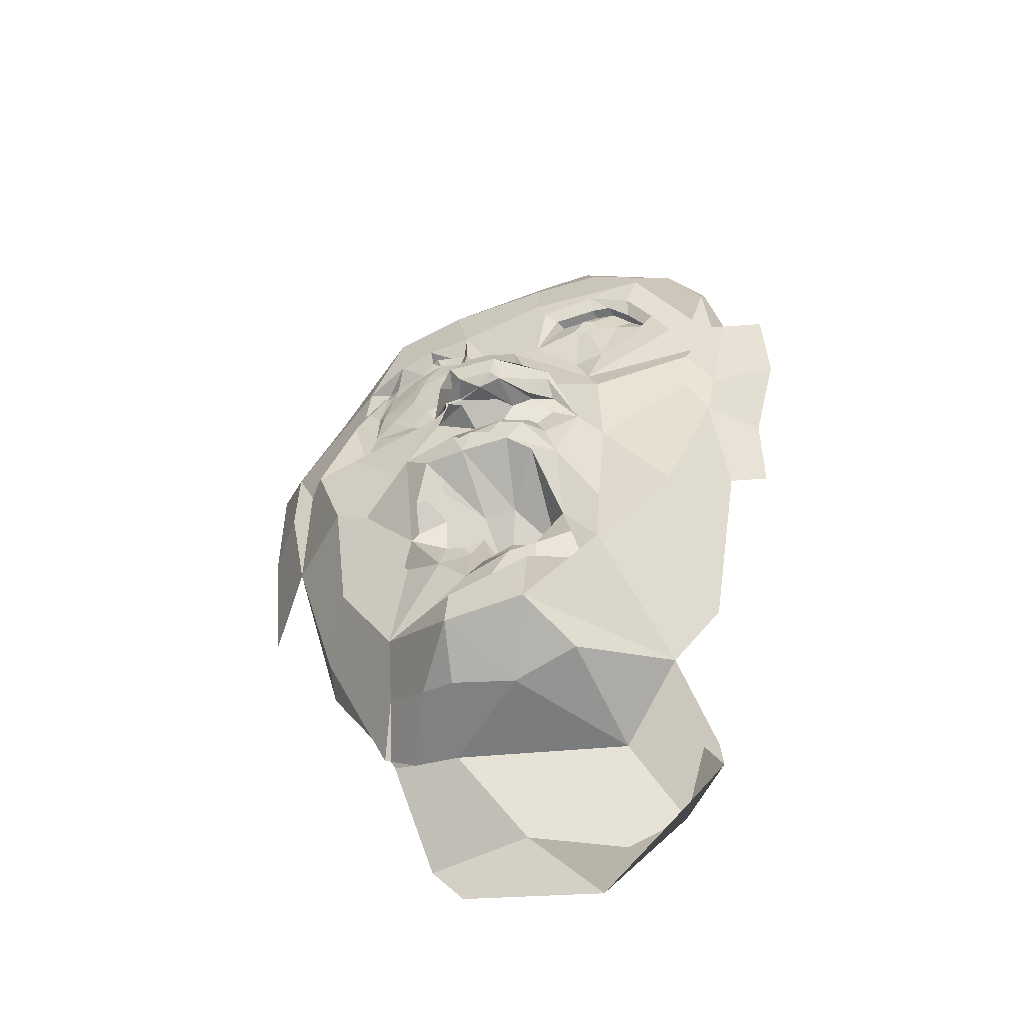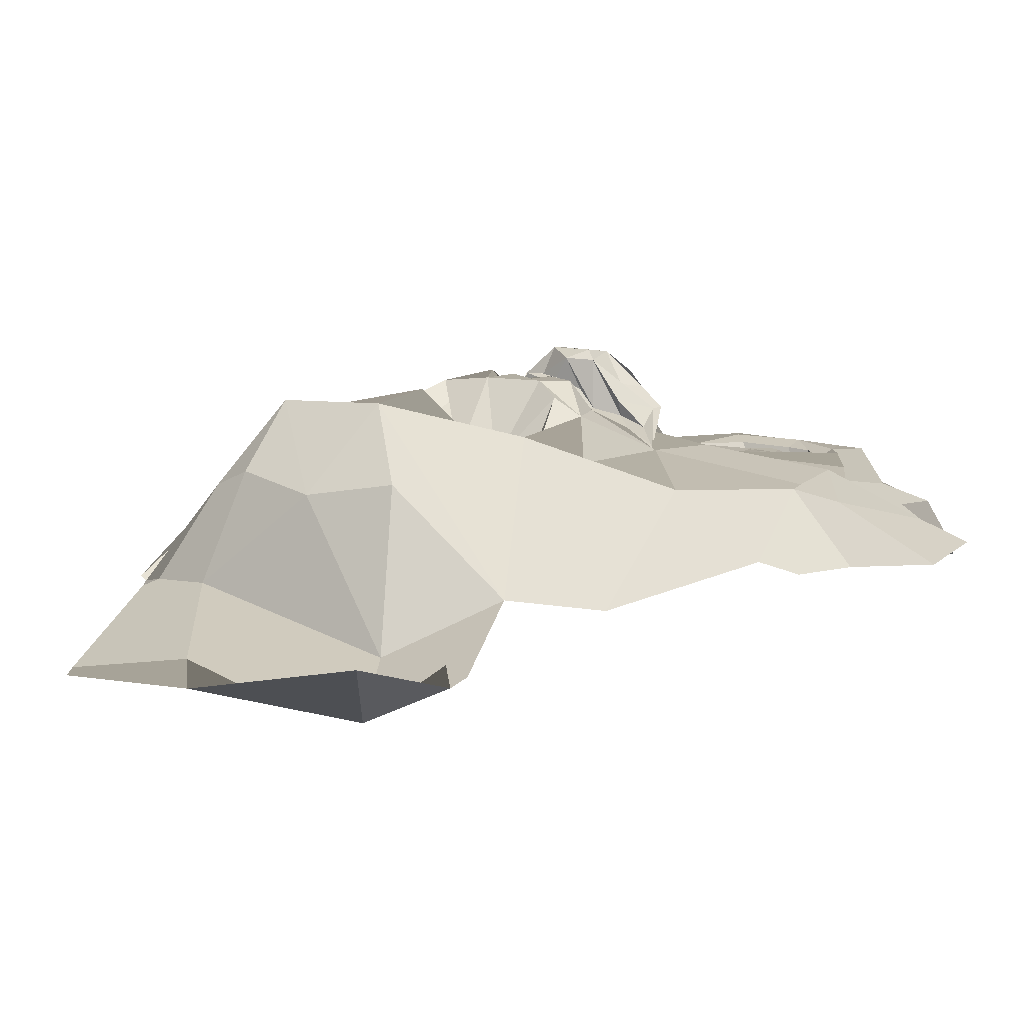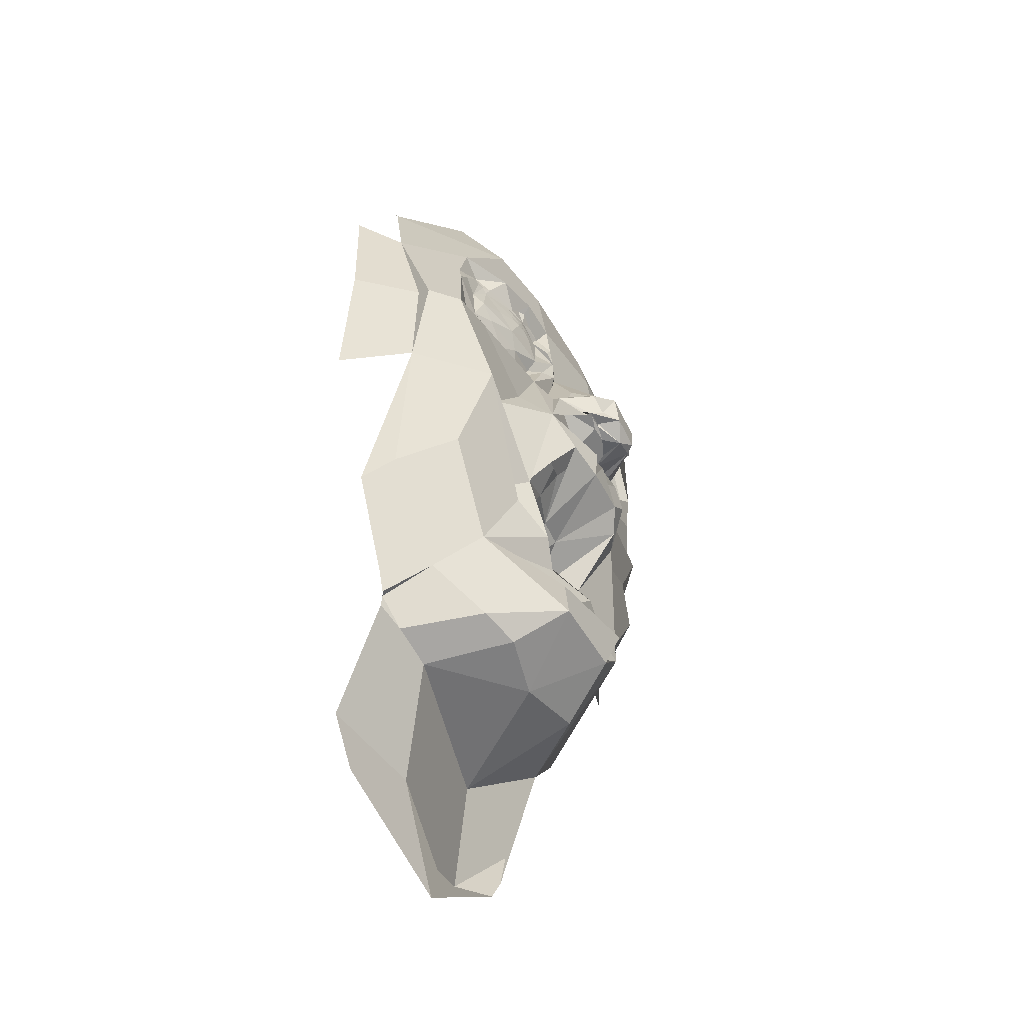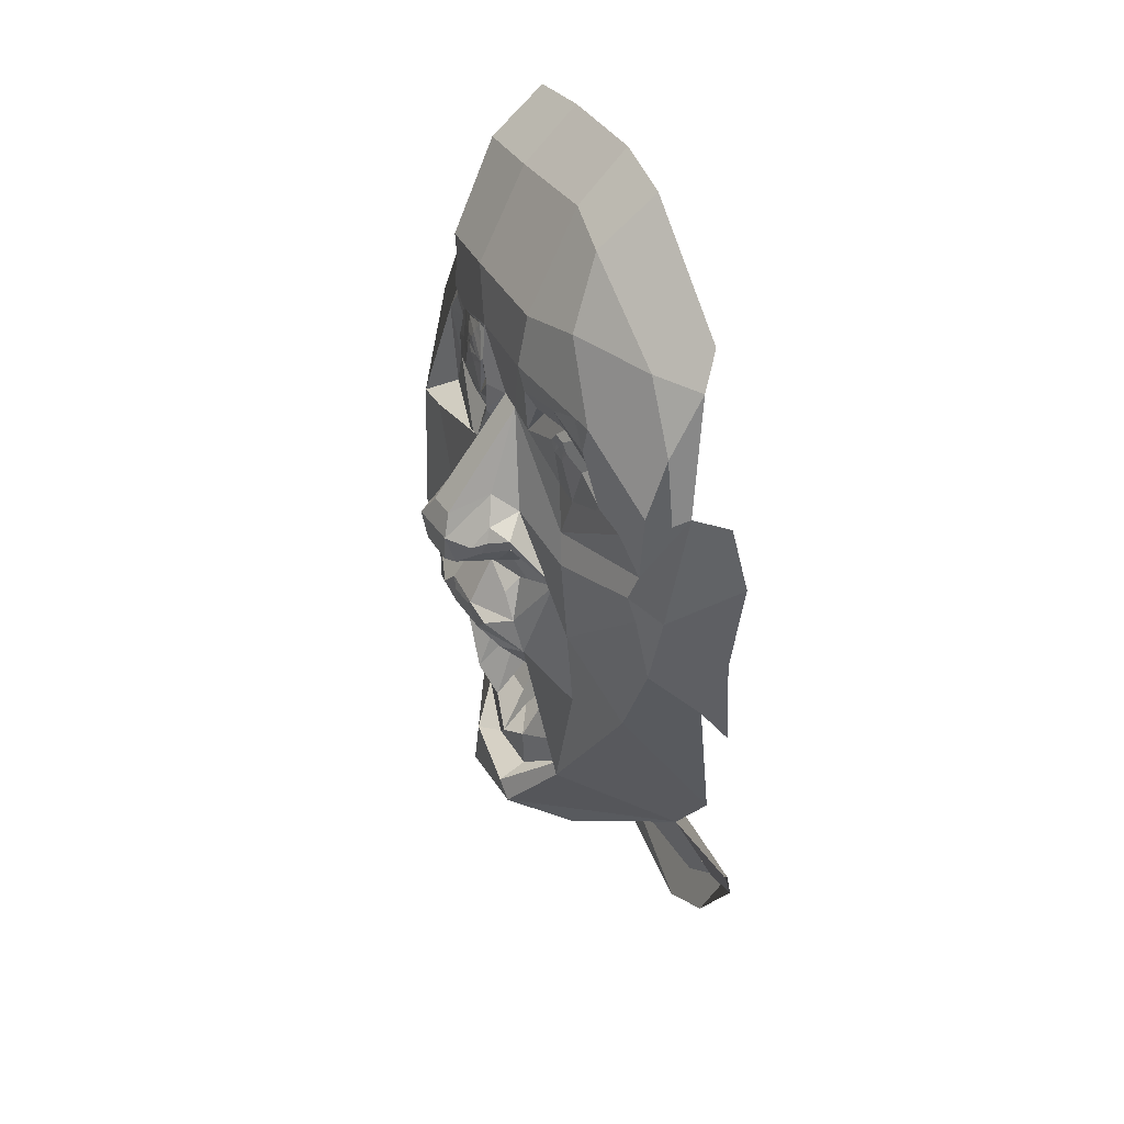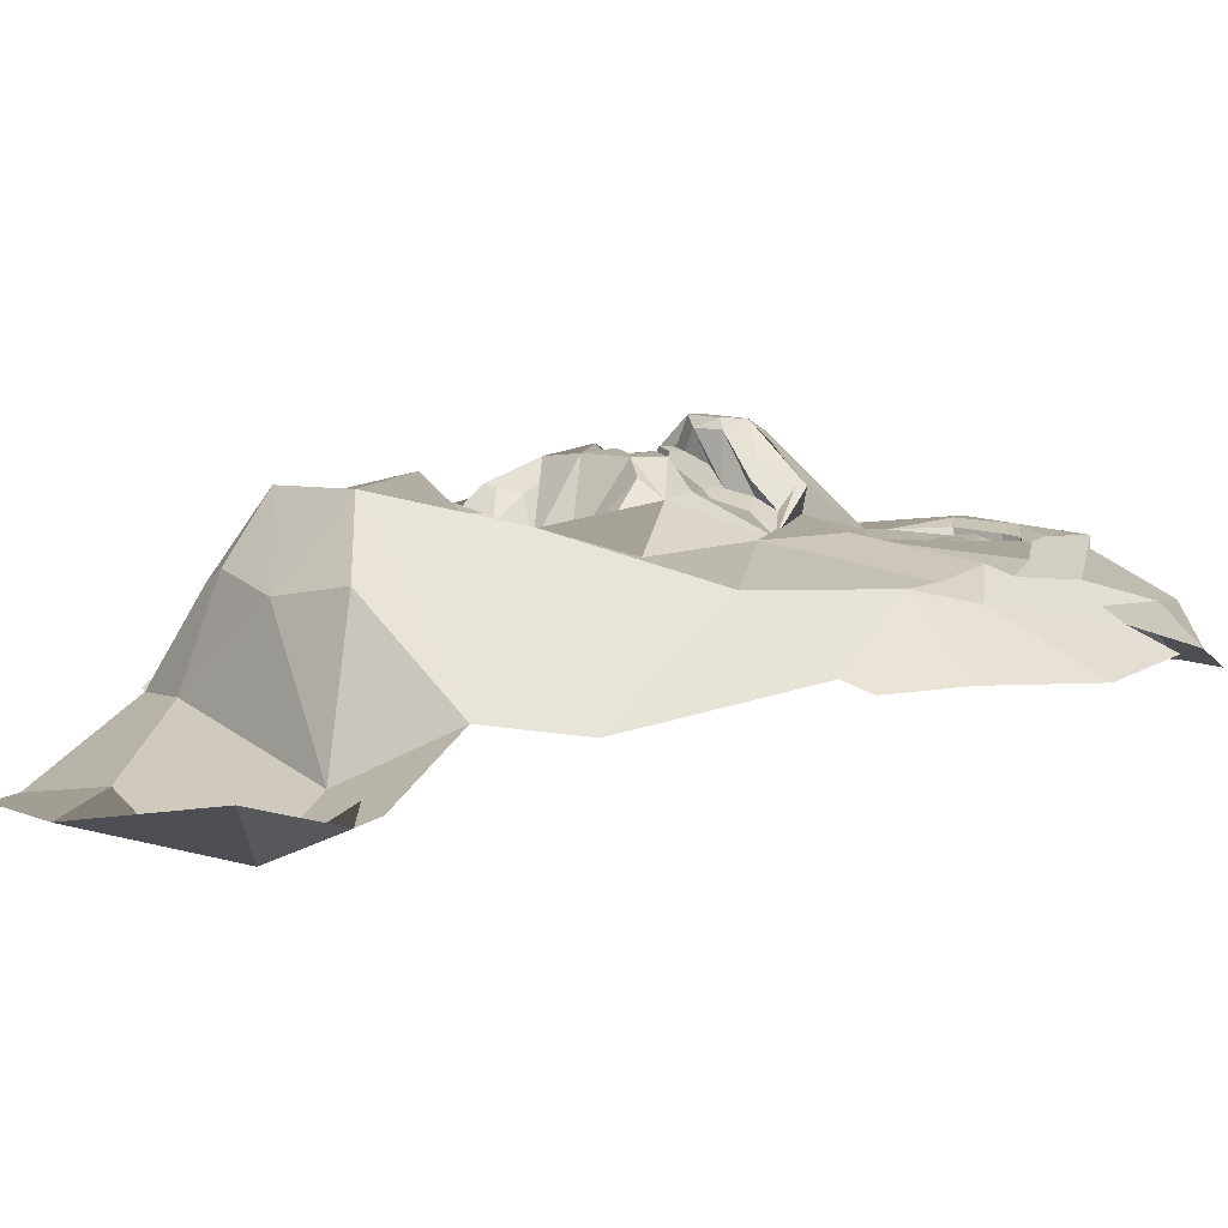
<metadata>
{"format":"obj","ext":"obj","renderer":"f3d","projection":"perspective","resolution":1024,"background":"white","views":[{"elev":-52.8,"azim":22.9,"up":"+Y"},{"elev":0.4,"azim":32.5,"up":"+Z"},{"elev":-53.3,"azim":-59.3,"up":"+Y"},{"elev":37.4,"azim":66.5,"up":"+Y"},{"elev":1.0,"azim":48.8,"up":"+Z"}]}
</metadata>
<code>
o Head_Plane
v -0.01133 0.5528 0.1442
v 0.01322 0.5541 0.1463
v -0.03656 0.6048 0.1513
v 0.04171 0.6117 0.1551
v -0.04847 0.6532 0.1492
v 0.04157 0.6542 0.1466
v -0.1542 0.6016 0.1286
v 0.1443 0.6134 0.1423
v -0.1134 0.6452 0.145
v 0.09855 0.6668 0.1344
v -0.05909 0.7673 0.06238
v -0.1312 0.752 0.06006
v 0.03465 0.7751 0.0624
v 0.08917 0.764 0.06307
v -0.2103 0.6422 0.08104
v -0.2041 0.6696 0.0695
v -0.238 0.5195 0.1095
v 0.1864 0.6878 0.0618
v 0.1958 0.6573 0.07404
v 0.1896 0.5535 0.1157
v 0.2144 0.5632 0.09009
v 0.186 0.4984 0.1177
v -0.0229 0.4487 0.2161
v 0.01927 0.449 0.2115
v -0.04573 0.6103 0.127
v 0.07507 0.4178 0.1402
v -0.04011 0.4799 0.1516
v -0.08086 0.3786 0.1802
v -0.02694 0.3682 0.1963
v -0.02318 0.3736 0.1891
v 0.01693 0.3754 0.1907
v 0.05189 0.3732 0.1664
v -0.06116 0.4829 0.1502
v -0.1914 0.4503 0.1481
v -0.2115 0.4575 0.1257
v -0.1337 0.3535 0.1523
v -0.1586 0.3564 0.1628
v 0.08728 0.48 0.1392
v 0.09722 0.4555 0.1432
v 0.03997 0.4735 0.1547
v 0.09823 0.3811 0.1384
v -0.2179 0.3483 0.1167
v -0.2286 0.4268 0.127
v -0.2691 0.5297 0.08237
v -0.268 0.43 0.08374
v -0.2622 0.3118 0.07229
v -0.162 0.2747 0.1312
v -0.1999 0.2231 0.06052
v -0.113 0.1935 0.1284
v -0.1014 0.2721 0.1351
v -0.08277 0.2883 0.1564
v -0.01978 0.3139 0.1357
v -0.01965 0.3507 0.1899
v -0.01034 0.3702 0.193
v 0.02247 0.352 0.1867
v 0.006442 0.3666 0.189
v 0.06037 0.3447 0.1612
v 0.08772 0.3029 0.1287
v -0.001707 0.2941 0.113
v 0.03252 0.2963 0.09328
v -0.02461 0.2823 0.1034
v -0.04393 0.2928 0.1276
v 0.1823 0.4785 0.1252
v 0.1763 0.4476 0.1148
v -0.1441 0.13 0.05137
v -0.04123 0.1457 0.1686
v -0.07955 0.1088 0.05145
v 0.02841 0.1506 0.1652
v 0.06012 0.1081 0.008161
v 0.08978 0.2255 0.1445
v 0.1188 0.1564 0.04284
v 0.1483 0.3193 0.1109
v 0.1601 0.2094 0.03536
v 0.1932 0.403 0.1114
v 0.2 0.4581 0.1026
v 0.2474 0.5715 0.07363
v 0.2477 0.5117 0.05881
v 0.226 0.4225 0.05879
v 0.1941 0.3498 0.0633
v 0.225 0.3467 0.05559
v 0.0523 0.2953 0.1277
v -0.04004 0.1819 0.165
v 0.03707 0.1864 0.1754
v 0.07047 0.2209 0.1292
v -0.0716 0.2032 0.1399
v -0.05374 0.241 0.1571
v -0.03169 0.2223 0.149
v 0.01329 0.2203 0.1614
v 0.03648 0.2311 0.1532
v 0.06486 0.2458 0.1424
v -0.02013 0.25 0.1379
v -0.000812 0.2332 0.1302
v 0.1053 0.01986 0.006979
v 0.1376 0.08688 0.000281
v 0.02815 -0.03786 -0.003096
v -0.09588 -0.001483 -0.001889
v -0.1201 0.5821 0.1346
v -0.04282 0.5879 0.1433
v -0.06951 0.4651 0.1491
v -0.1519 0.4796 0.1317
v -0.05224 0.429 0.1746
v 0.003769 0.4186 0.2058
v 0.02144 0.4268 0.1697
v 0.02757 0.4878 0.1739
v 0.01297 0.4683 0.2055
v -0.02807 0.4896 0.1725
v -0.01018 0.4689 0.2079
v -0.01277 0.4292 0.2145
v 0.01711 0.4275 0.2118
v 0.02213 0.4252 0.2041
v -0.03531 0.4271 0.1961
v -0.03268 0.4241 0.1962
v -0.02067 0.4217 0.1922
v -0.01685 0.411 0.169
v 0.01191 0.4106 0.1689
v 0.0375 0.4387 0.1871
v 0.05712 0.4508 0.1698
v 0.03994 0.4306 0.1749
v 0.03904 0.4355 0.1644
v 0.05675 0.4373 0.1558
v 0.0415 0.4659 0.1813
v 0.05829 0.4598 0.1707
v -0.02557 0.4346 0.2036
v -0.05663 0.4407 0.1748
v -0.03838 0.4233 0.1917
v -0.05246 0.452 0.1653
v -0.03464 0.4624 0.1687
v 0.03967 0.407 0.1549
v 0.03879 0.3947 0.168
v -0.0365 0.4258 0.1927
v -0.05566 0.3513 0.189
v -0.07773 0.2999 0.1525
v -0.1027 0.3974 0.1569
v -0.1528 0.4581 0.1499
v -0.03908 0.4459 0.2022
v -0.04397 0.4509 0.1867
v -0.03205 0.4573 0.1847
v -0.006366 0.4212 0.1921
v 0.01163 0.4246 0.1835
v -0.02081 0.4273 0.1956
v -0.01989 0.4245 0.1953
v 0.04585 0.454 0.1857
v -0.02886 0.5538 0.1534
v -0.1418 0.5109 0.1319
v -0.04295 0.5242 0.149
v -0.1332 0.5914 0.1268
v -0.06962 0.4931 0.1328
v -0.167 0.5439 0.1312
v -0.1245 0.5705 0.1334
v -0.1328 0.5379 0.136
v -0.04802 0.5803 0.1401
v -0.05587 0.5278 0.1486
v -0.06845 0.586 0.1425
v -0.1415 0.5481 0.1293
v -0.09583 0.5305 0.146
v -0.1101 0.6006 0.1472
v -0.07545 0.5995 0.154
v -0.08937 0.5819 0.1423
v -0.02337 0.5243 0.1492
v -0.02393 0.5226 0.1489
v -0.02825 0.53 0.1544
v -0.02878 0.5291 0.1544
v -0.02905 0.5296 0.1542
v -0.08289 0.561 0.1468
v -0.06893 0.5504 0.1486
v -0.09991 0.5025 0.1361
v -0.08347 0.5153 0.1418
v -0.1096 0.5497 0.1409
v -0.05545 0.5576 0.148
v -0.1217 0.5191 0.1383
v -0.03464 0.5708 0.1539
v -0.03775 0.5641 0.1525
v -0.09633 0.5775 0.1409
v -0.07559 0.5738 0.1456
v -0.1611 0.5692 0.1251
v -0.1536 0.5625 0.1297
v 0.03947 0.4485 0.1969
v -0.05516 0.5181 0.1393
v -0.1276 0.5785 0.1317
v -0.1346 0.5757 0.1302
v -0.05635 0.5913 0.1435
v -0.07196 0.5955 0.1458
v -0.07784 0.5957 0.1424
v -0.05428 0.5539 0.1404
v -0.09328 0.5623 0.1442
v -0.07846 0.5683 0.1465
v -0.09156 0.5564 0.1456
v -0.06614 0.5584 0.1479
v -0.08553 0.5537 0.1474
v -0.07632 0.5552 0.1482
v -0.0886 0.5672 0.1449
v -0.08387 0.5813 0.1416
v -0.06283 0.5737 0.1449
v -0.07344 0.5778 0.1445
v -0.05564 0.5439 0.1483
v -0.07201 0.3194 0.1724
v -0.06306 0.3225 0.1699
v -0.01754 0.2872 0.1032
v -0.05708 0.2873 0.1369
v -0.04063 0.2867 0.123
v 0.007447 0.3189 0.131
v -0.0247 0.2963 0.1263
v -0.05145 0.3098 0.1491
v 0.04165 0.3405 0.1743
v 0.03803 0.5485 0.1459
v 0.05015 0.5942 0.1535
v 0.125 0.6131 0.1447
v 0.09679 0.6027 0.1491
v 0.1332 0.5862 0.1415
v 0.1695 0.5304 0.1274
v 0.101 0.5178 0.1352
v 0.07365 0.5162 0.1338
v 0.1554 0.5486 0.138
v 0.1308 0.5696 0.1356
v 0.1502 0.5391 0.1328
v 0.1134 0.5862 0.1408
v 0.09702 0.5873 0.1432
v 0.06037 0.583 0.1475
v 0.1308 0.5688 0.1265
v 0.06396 0.5823 0.1379
v 0.09818 0.5865 0.134
v 0.1149 0.585 0.1315
v 0.08005 0.5714 0.1369
v 0.07655 0.5625 0.1422
v 0.08045 0.5537 0.1413
v 0.09117 0.5515 0.1399
v 0.09849 0.5617 0.1391
v 0.09575 0.5709 0.1411
v 0.08694 0.5737 0.1428
v 0.08612 0.5607 0.1406
v 0.09438 0.566 0.1404
v 0.0875 0.5621 0.1406
v 0.08471 0.5622 0.141
v 0.08348 0.5623 0.1412
v 0.08378 0.5633 0.1414
v 0.09275 0.5677 0.1409
v 0.09323 0.5619 0.1398
v 0.08042 0.572 0.137
v 0.1187 0.5561 0.1353
v -0.05939 0.725 0.1061
v 0.08095 0.7219 0.1081
v 0.1994 0.61 0.1032
v -0.1288 0.7163 0.1046
v 0.03504 0.7348 0.1029
v 0.1687 0.6656 0.1033
v 0.2046 0.5531 0.1008
v -0.1549 0.1509 0.05414
v -0.1412 0.1233 0.04827
v -0.119 0.1131 0.05326
v -0.1929 0.237 0.0893
v -0.002764 0.1166 0.1076
v 0.0352 0.1971 0.1519
v -0.02072 0.1881 0.1512
v 0.05493 0.1278 0.1138
v -0.08485 0.1308 0.114
v -0.1483 0.1296 0.05424
v -0.1286 0.1635 0.08871
v -0.05391 0.1204 0.1228
v 0.07144 0.4217 0.1433
v 0.05551 0.416 0.1552
v 0.005851 0.2362 0.137
v -0.08917 0.2596 0.1481
v 0.1387 0.06703 -0.004984
v -0.03313 0.03634 0.008148
v -0.1241 0.03576 2e-06
v 0.09619 0.03909 -0.02522
v 0.1263 0.08109 0.007401
v 0.04786 0.01209 -0.01113
v 0.03818 0.367 0.1869
v -0.04509 0.3403 0.1733
v -0.04919 0.3315 0.1659
f 1 2 4 3
f 3 4 6 5
f 6 4 207 8 10
f 3 5 9 7 156 157
f 9 5 240 243
f 13 11 240 244
f 14 13 244 241
f 9 243 15
f 7 9 15 17
f 19 18 14 241 245
f 20 242 245 10 8
f 20 22 21 246 242
f 2 105 104
f 2 104 40
f 23 136 135
f 23 135 123
f 26 259 260
f 24 109 110
f 33 162 163 145
f 7 175 146
f 17 35 34 148 175 7
f 33 134 133
f 38 211 212
f 8 209 213 210 22 20
f 40 39 38 2
f 41 39 40 26
f 27 33 126
f 35 42 37 34
f 43 42 35 17
f 43 17 44 45
f 46 42 43 45
f 37 42 250 47
f 37 47 49 262 50
f 51 36 37 50
f 52 270 271
f 29 28 131 53
f 30 29 53 54
f 54 53 55 56
f 30 54 56 31
f 31 56 55 269
f 57 26 32
f 41 26 57 58
f 55 201 204
f 61 59 198
f 62 202 198 52 203 199
f 63 22 38 39
f 41 64 63 39
f 48 247 250
f 49 257 255 66
f 66 258 251
f 68 71 70
f 70 71 73 72
f 58 70 72 41
f 64 41 72 74
f 75 63 64 74
f 21 22 63 75
f 21 75 77 76
f 78 77 75 74
f 73 79 74 72
f 78 74 79 80
f 57 204 81
f 57 81 70 58
f 84 83 68 70
f 68 83 82 66
f 49 66 82 85
f 86 262 49
f 62 199 86 200
f 85 87 86 49
f 88 87 85 253
f 83 252 253 82
f 84 90 89 252
f 81 90 84 70
f 81 89 90
f 91 61 202 200 87
f 91 87 88 92
f 59 61 91 92
f 89 60 261
f 59 92 88 261 60
f 71 69 266 267 263 94
f 95 93 266 268 264
f 96 95 264 265
f 100 99 144
f 33 145 147 99
f 34 134 33 99 100
f 3 157 181 98
f 101 112 141 140 111 130 125
f 103 139 138 113 114 115
f 102 109 108
f 104 105 24
f 23 107 106
f 108 109 24 23
f 110 102 103
f 102 110 109
f 111 140 108
f 108 23 123
f 112 113 138 141
f 115 114 30 31
f 32 128 129
f 114 28 29 30
f 105 107 23 24
f 110 116 24
f 110 118 117 116
f 110 119 118
f 119 120 118
f 120 117 118
f 24 177 104
f 24 142 177
f 117 122 142 116
f 26 122 117
f 40 122 26
f 40 121 122
f 40 104 121
f 123 111 108
f 125 124 28 101
f 124 126 28
f 126 127 27
f 127 126 136 137
f 27 127 106 1 159 160
f 114 113 101
f 101 113 112
f 128 260 119 103 115
f 103 119 110
f 129 115 31 32
f 120 259 26 117
f 101 28 114
f 130 124 125
f 111 124 130
f 51 28 36
f 132 196 131 28 51
f 53 131 270 52
f 28 133 36
f 133 28 33
f 133 134 34 37 36
f 126 33 28
f 106 127 137
f 135 136 124
f 137 136 23
f 137 23 106
f 124 136 126
f 141 138 102
f 102 139 103
f 139 102 138
f 140 141 102
f 108 140 102
f 121 142 122
f 116 142 24
f 123 135 124 111
f 143 1 3 171
f 1 161 159
f 98 171 3
f 147 145 178
f 146 176 154 180
f 146 180 179
f 144 148 100
f 144 170 150
f 150 154 144
f 152 143 184
f 151 143 172
f 150 155 168
f 149 173 192 153 158 97
f 153 151 98
f 151 153 193 169
f 153 192 194
f 153 194 193
f 154 148 144
f 98 181 153
f 158 183 157 156
f 156 7 146
f 146 97 156
f 97 158 156
f 155 167 152
f 147 167 166
f 144 99 147 166
f 145 163 143
f 143 163 161 1
f 161 163 162
f 159 161 162 160
f 160 162 33 27
f 100 148 34
f 152 165 155
f 164 187 189
f 166 170 144
f 170 167 155
f 170 166 167
f 155 165 190 189
f 169 165 195
f 165 169 188 190
f 168 187 185 149
f 150 170 155
f 168 149 150
f 152 167 178
f 169 174 186 188
f 172 98 151
f 169 195 152 184 151
f 174 173 191 186
f 164 191 185
f 171 172 143
f 172 171 98
f 154 176 148
f 176 175 148
f 149 154 150
f 146 175 176
f 149 97 179
f 107 1 106
f 105 2 1 107
f 104 177 121
f 177 142 121
f 178 145 143 152
f 178 167 147
f 179 180 154
f 154 149 179
f 179 97 146
f 153 181 182
f 157 183 182
f 182 183 153
f 153 183 158
f 182 181 157
f 184 143 151
f 190 188 164
f 189 187 168 155
f 185 187 164
f 186 191 164
f 189 190 164
f 188 186 164
f 185 191 173 149
f 193 194 174 169
f 194 192 173 174
f 195 165 152
f 196 132 203 197
f 199 203 132 51
f 198 202 61
f 89 81 60
f 204 201 60
f 60 201 59
f 201 55 53
f 200 86 87
f 86 199 51
f 200 202 62
f 197 203 271
f 198 59 201 52
f 52 201 53
f 81 204 60
f 204 57 55
f 2 205 206 4
f 206 208 207 4
f 207 209 8
f 22 210 38
f 38 210 213 215 211
f 212 211 226 225
f 205 2 38 212
f 211 215 239
f 214 215 213 209
f 208 216 214 209
f 205 218 206
f 206 218 217 208
f 208 217 216
f 205 220 218
f 218 220 221 217
f 217 221 222 216
f 216 222 219 214
f 219 215 214
f 225 226 230
f 230 226 237 232
f 232 237 231 236
f 236 231 228
f 236 228 229
f 229 228 222 221
f 234 224 225
f 231 237 227
f 231 227 228
f 232 233 230
f 233 234 235
f 234 225 230 233 235
f 237 226 227
f 234 233 232 236 229
f 224 205 212 225
f 224 234 229
f 221 220 205 224 229
f 227 239 219 222 228
f 239 215 219
f 226 211 239 227
f 209 207 208
f 245 242 19
f 15 243 12 16
f 243 240 11 12
f 242 246 21 19
f 244 240 5 6
f 245 241 10
f 241 244 6 10
f 66 255 258
f 250 42 48
f 251 67 69
f 69 254 251
f 68 66 251
f 248 249 65
f 71 68 254
f 250 247 256 257 49 47
f 253 85 82
f 253 252 89 88
f 252 83 84
f 254 69 71
f 251 254 68
f 255 257 65 249
f 258 255 249 67
f 257 256 65
f 251 258 67
f 115 129 128
f 260 259 120 119
f 260 128 32 26
f 32 269 57
f 261 88 89
f 262 86 51 50
f 263 267 266 93
f 264 268 266 69 67
f 265 264 67 249 248
f 57 269 55
f 269 32 31
f 271 270 131 196 197
f 271 203 52
l 3 25

</code>
